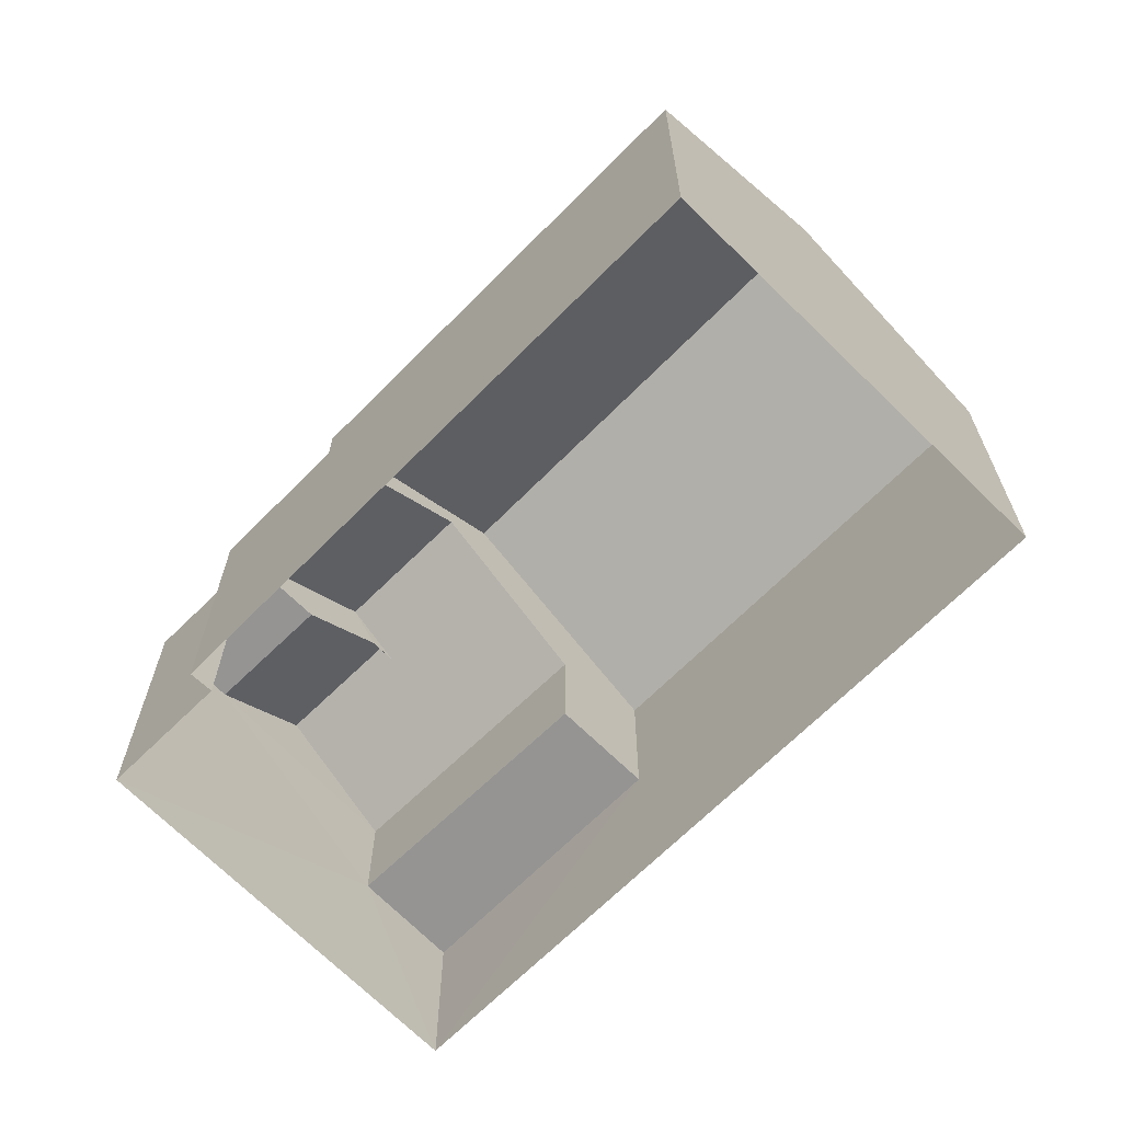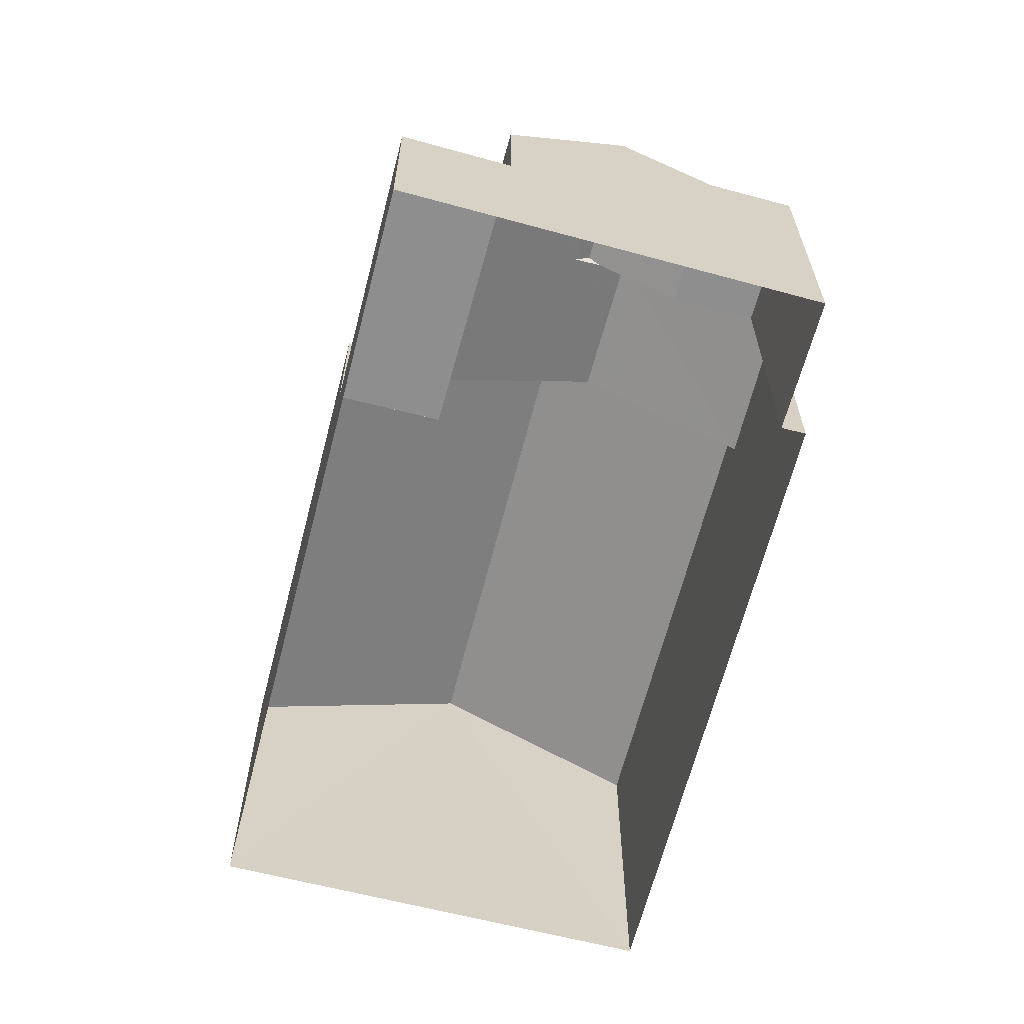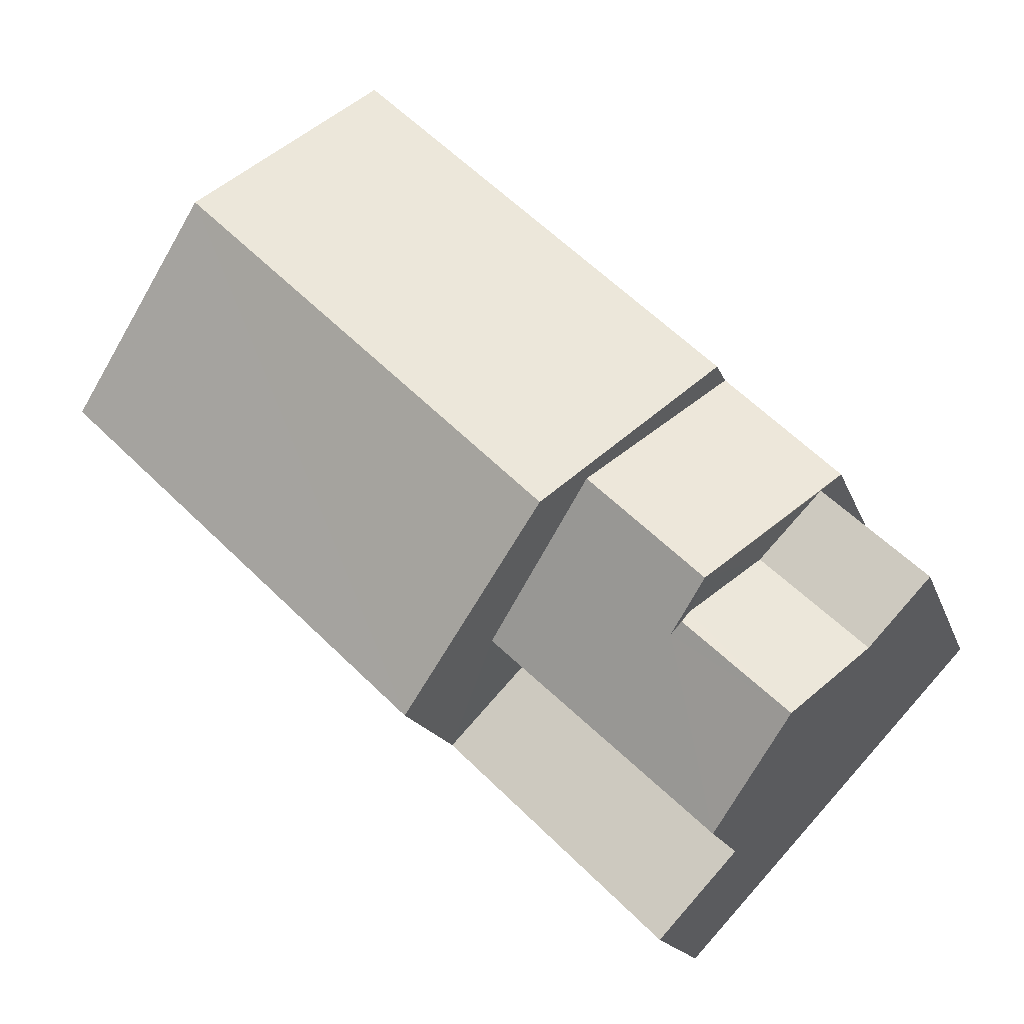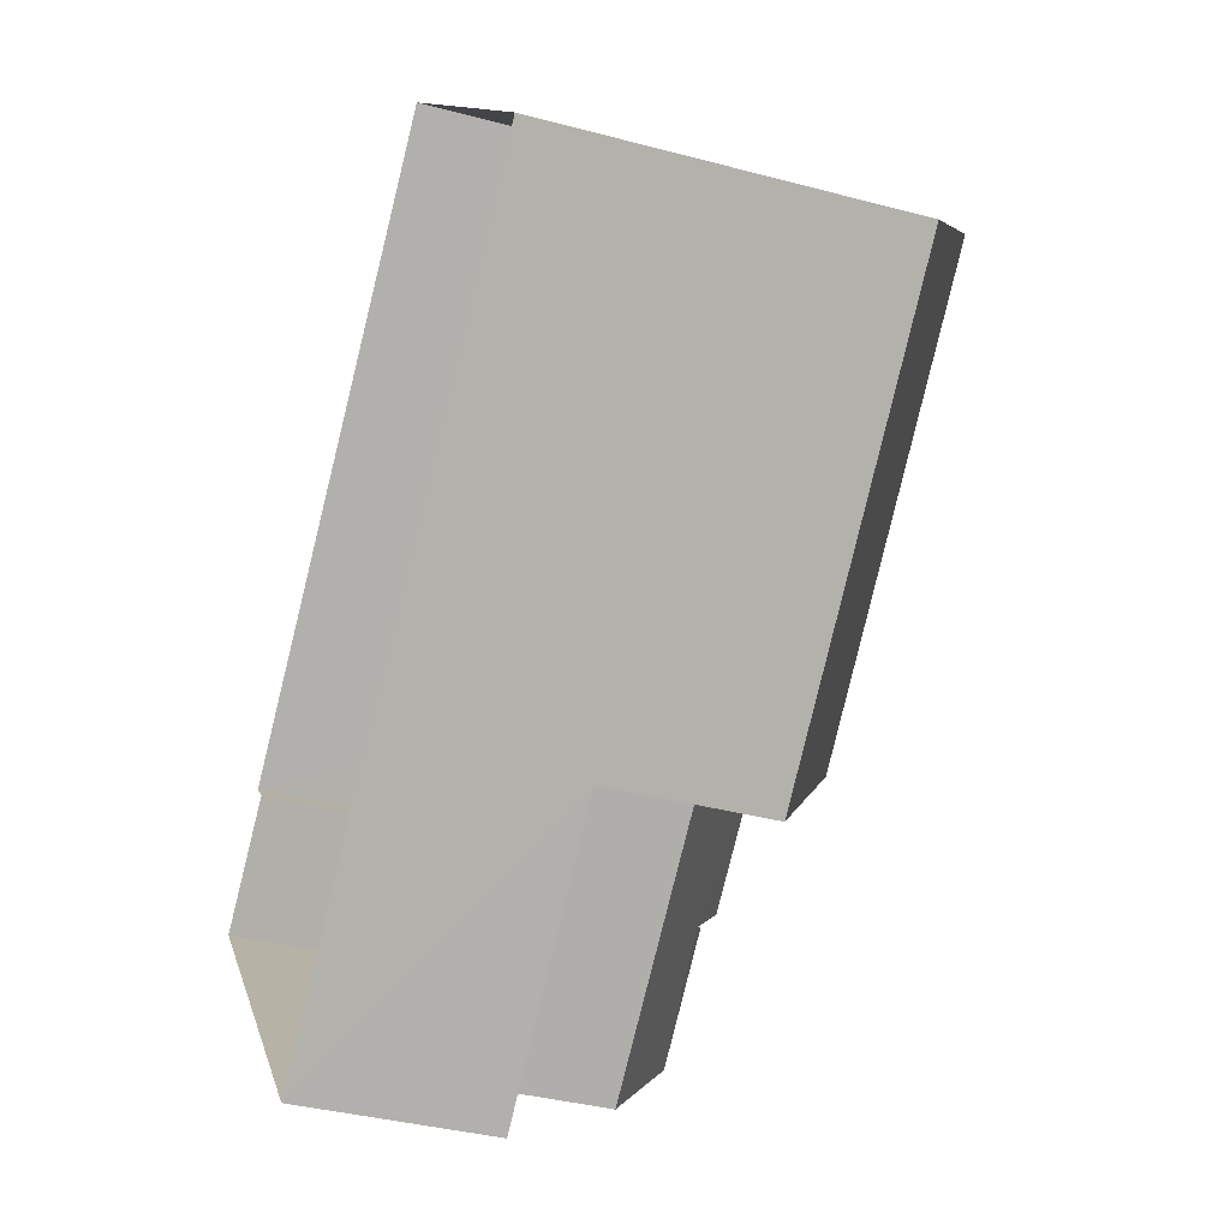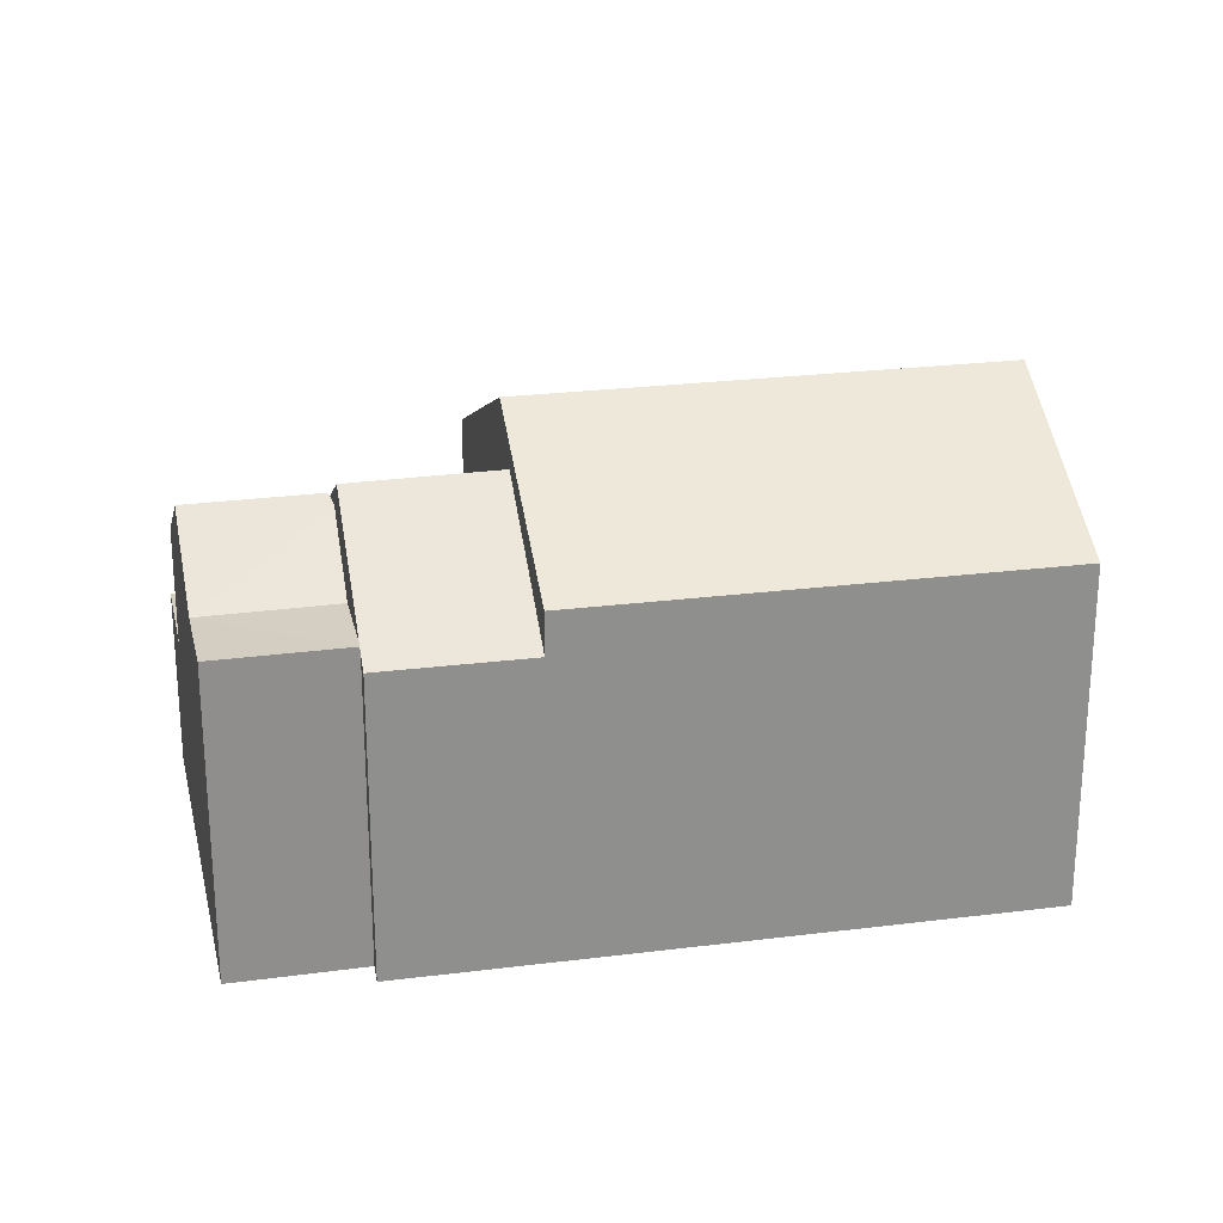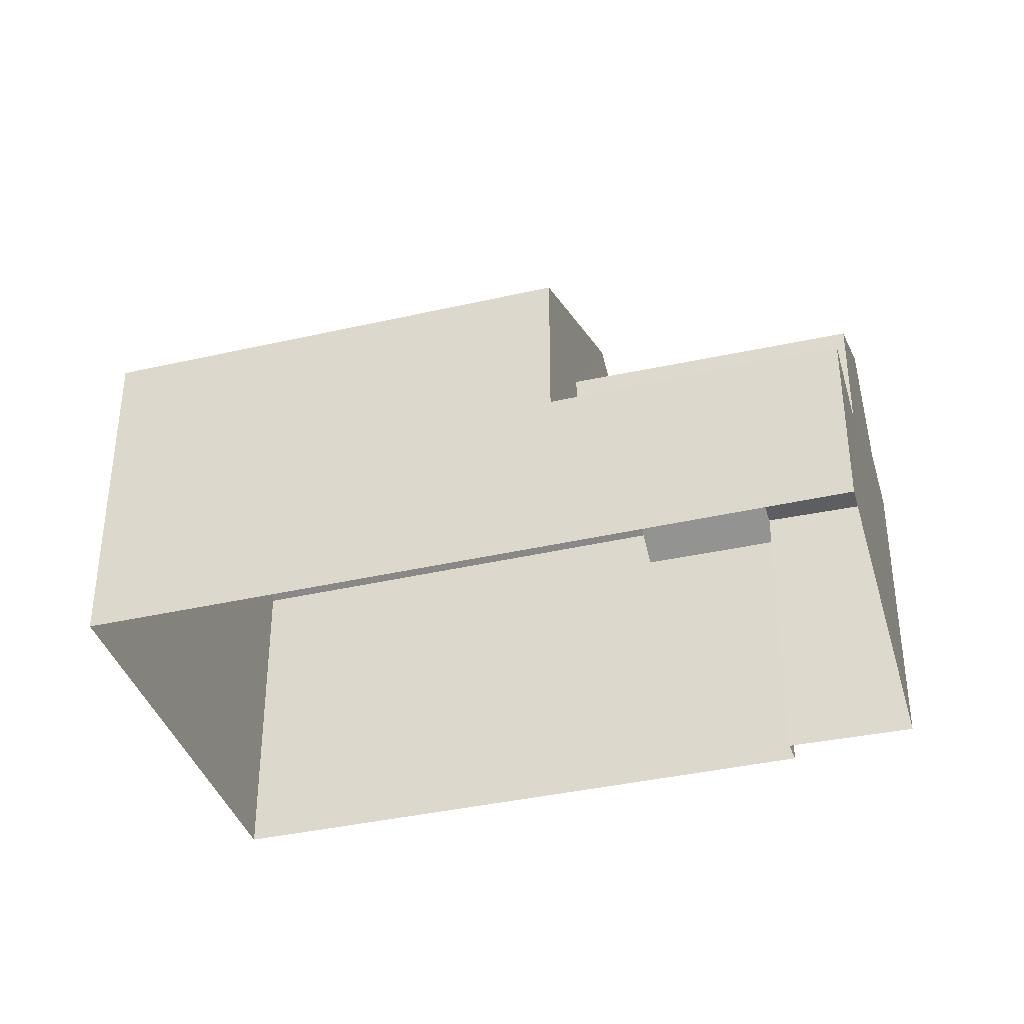
<metadata>
{"format":"obj","ext":"obj","renderer":"f3d","projection":"perspective","resolution":1024,"background":"white","views":[{"elev":-67.1,"azim":-178.4,"up":"+Z"},{"elev":-65.0,"azim":31.9,"up":"+Z"},{"elev":-16.1,"azim":15.0,"up":"+Y"},{"elev":-37.0,"azim":-109.1,"up":"+Y"},{"elev":25.1,"azim":124.7,"up":"+Z"},{"elev":-38.0,"azim":-27.3,"up":"+Z"}]}
</metadata>
<code>
v -2.236e+05 -1.274e+05 17.07
v -2.236e+05 -1.274e+05 17.07
v -2.236e+05 -1.274e+05 17.07
v -2.236e+05 -1.274e+05 17.07
v -2.236e+05 -1.274e+05 17.07
v -2.236e+05 -1.274e+05 17.07
v -2.236e+05 -1.274e+05 24.43
v -2.236e+05 -1.274e+05 24.4
v -2.236e+05 -1.274e+05 24.58
v -2.236e+05 -1.274e+05 26.09
v -2.236e+05 -1.274e+05 23.91
v -2.236e+05 -1.274e+05 23.91
v -2.236e+05 -1.274e+05 26.09
v -2.236e+05 -1.274e+05 24.58
v -2.236e+05 -1.274e+05 23.31
v -2.236e+05 -1.274e+05 23.31
v -2.236e+05 -1.274e+05 25.09
v -2.236e+05 -1.274e+05 23.07
v -2.236e+05 -1.274e+05 25.11
v -2.236e+05 -1.274e+05 23.07
v -2.236e+05 -1.274e+05 20.73
v -2.236e+05 -1.274e+05 20.73
v -2.236e+05 -1.274e+05 20.73
v -2.236e+05 -1.274e+05 20.73
v -2.236e+05 -1.274e+05 23.07
v -2.236e+05 -1.274e+05 23.07
v -2.236e+05 -1.274e+05 23.31
v -2.236e+05 -1.274e+05 23.31
v -2.236e+05 -1.274e+05 23.91
v -2.236e+05 -1.274e+05 23.91
f 1 2 3
f 3 2 4
f 1 5 2
f 4 2 6
f 7 8 9
f 10 11 12
f 13 10 12
f 14 15 7
f 14 7 9
f 15 16 7
f 17 18 19
f 17 20 18
f 21 22 23
f 24 21 23
f 17 19 8
f 19 25 8
f 9 8 14
f 14 8 26
f 8 25 26
f 15 27 28
f 16 15 28
f 13 29 30
f 10 13 30
f 8 7 17
f 2 5 20
f 17 16 28
f 28 2 20
f 7 16 17
f 17 28 20
f 2 27 6
f 2 28 27
f 25 22 21
f 22 25 12
f 12 25 13
f 29 19 18
f 13 19 29
f 25 19 13
f 30 1 10
f 1 3 10
f 3 11 10
f 27 15 6
f 14 26 15
f 6 24 4
f 4 24 23
f 15 26 24
f 6 15 24
f 26 21 24
f 26 25 21
f 12 11 22
f 11 3 22
f 22 4 23
f 22 3 4
f 30 18 1
f 1 18 5
f 30 29 18
f 5 18 20

</code>
